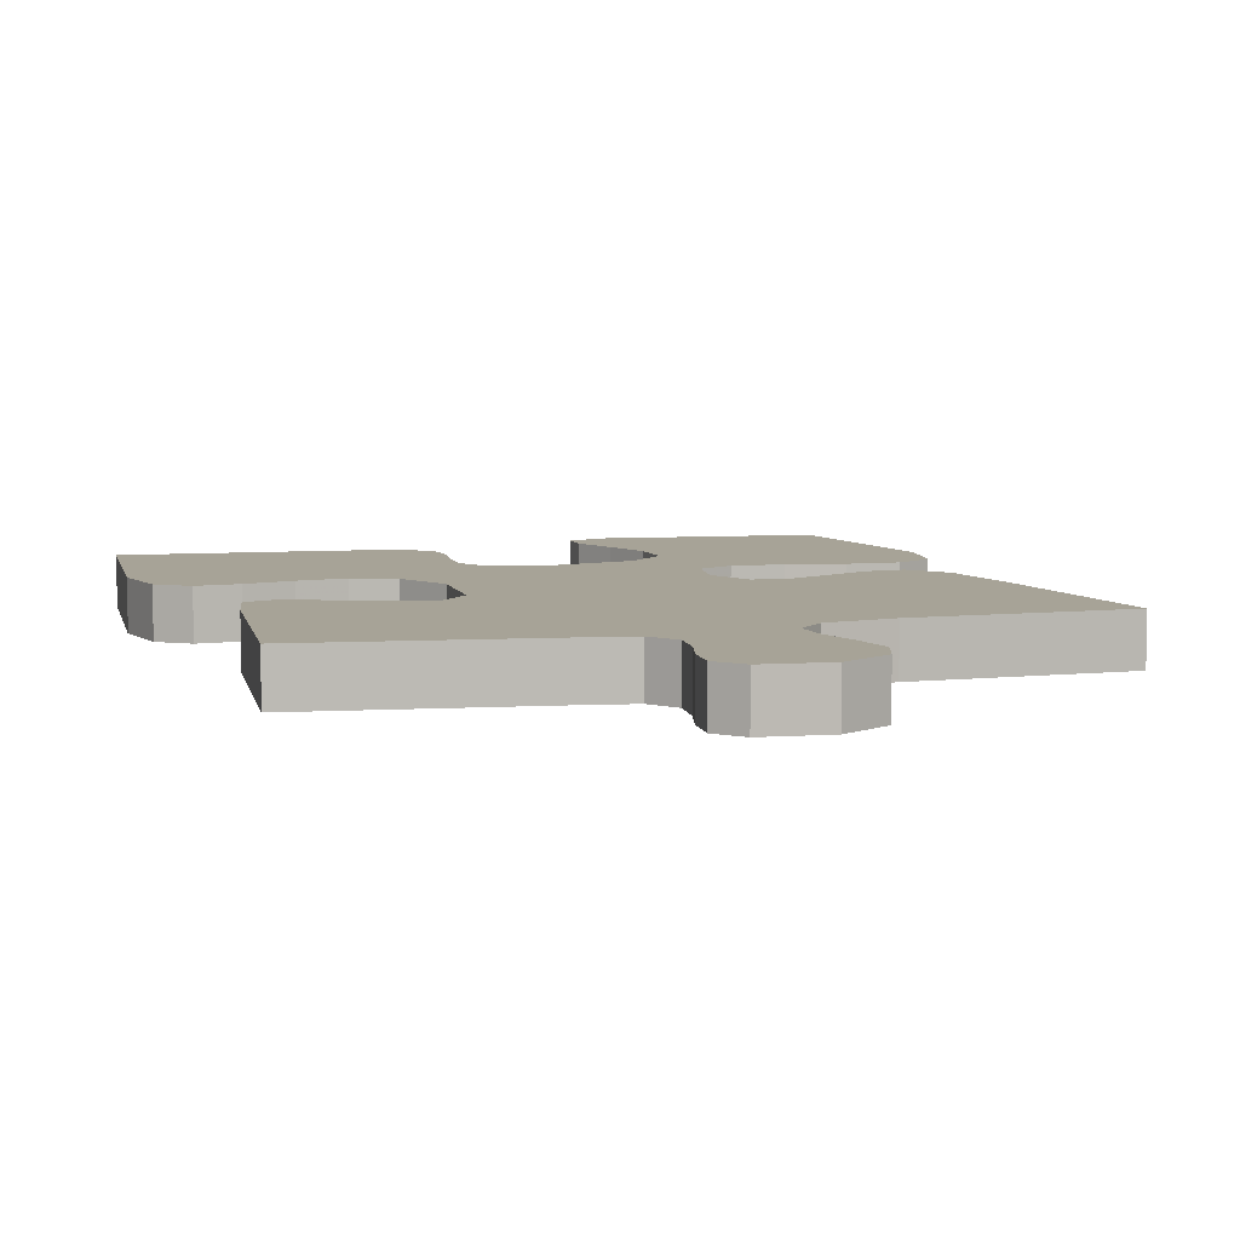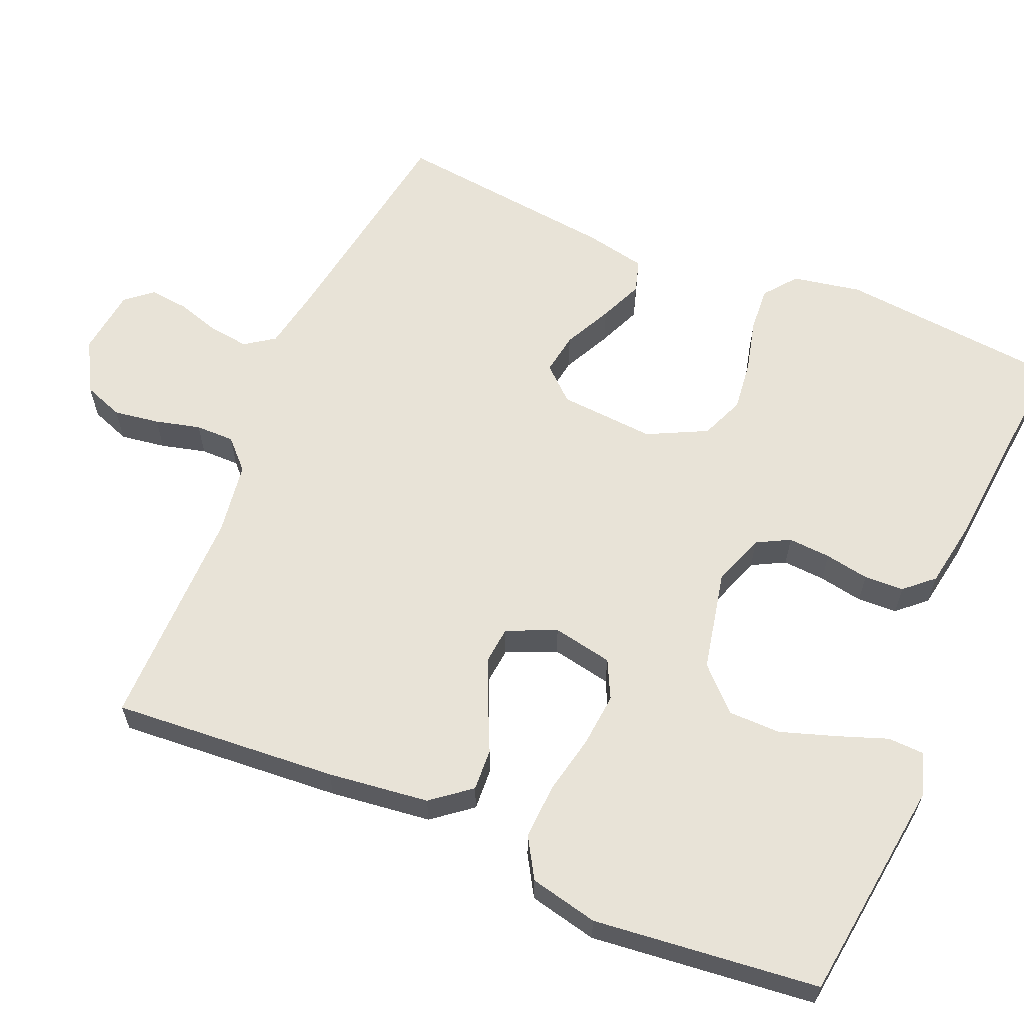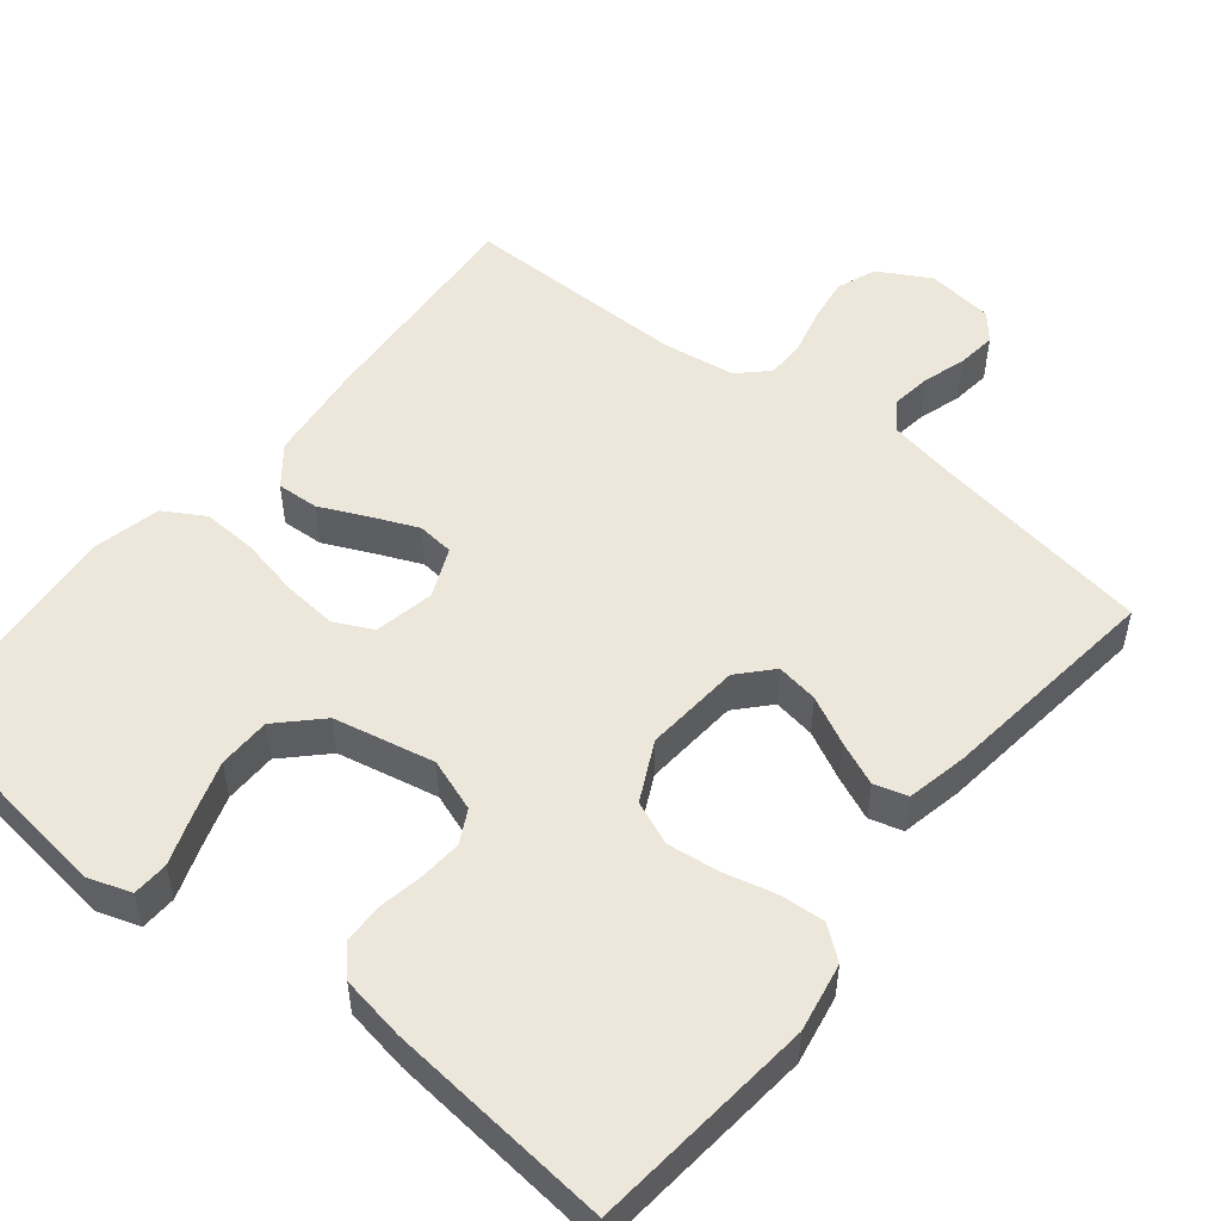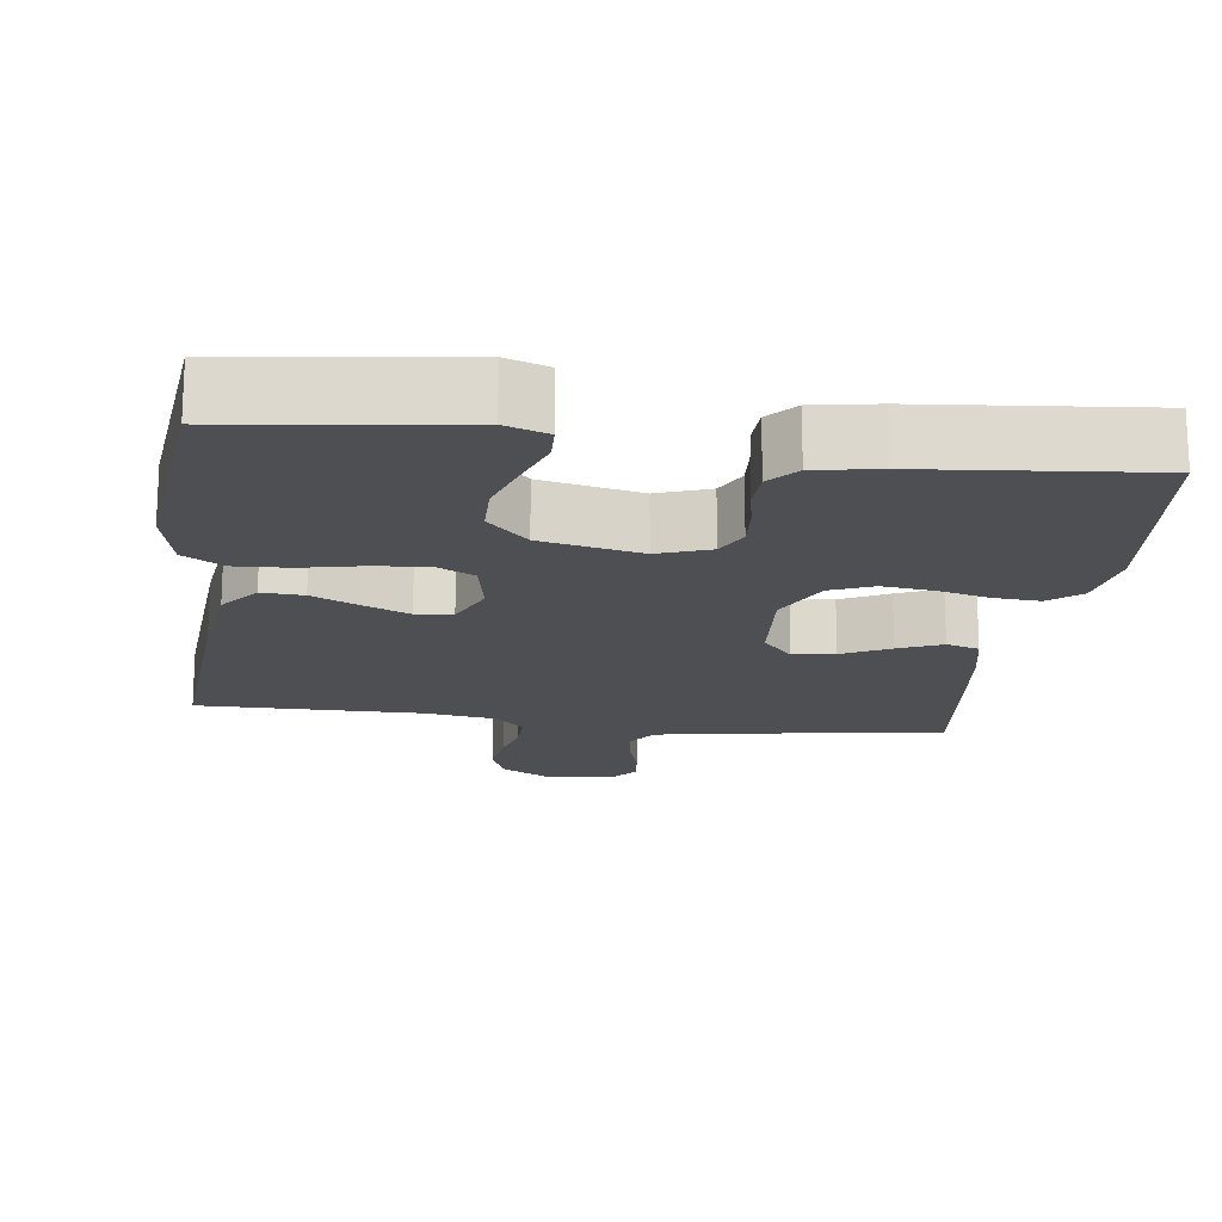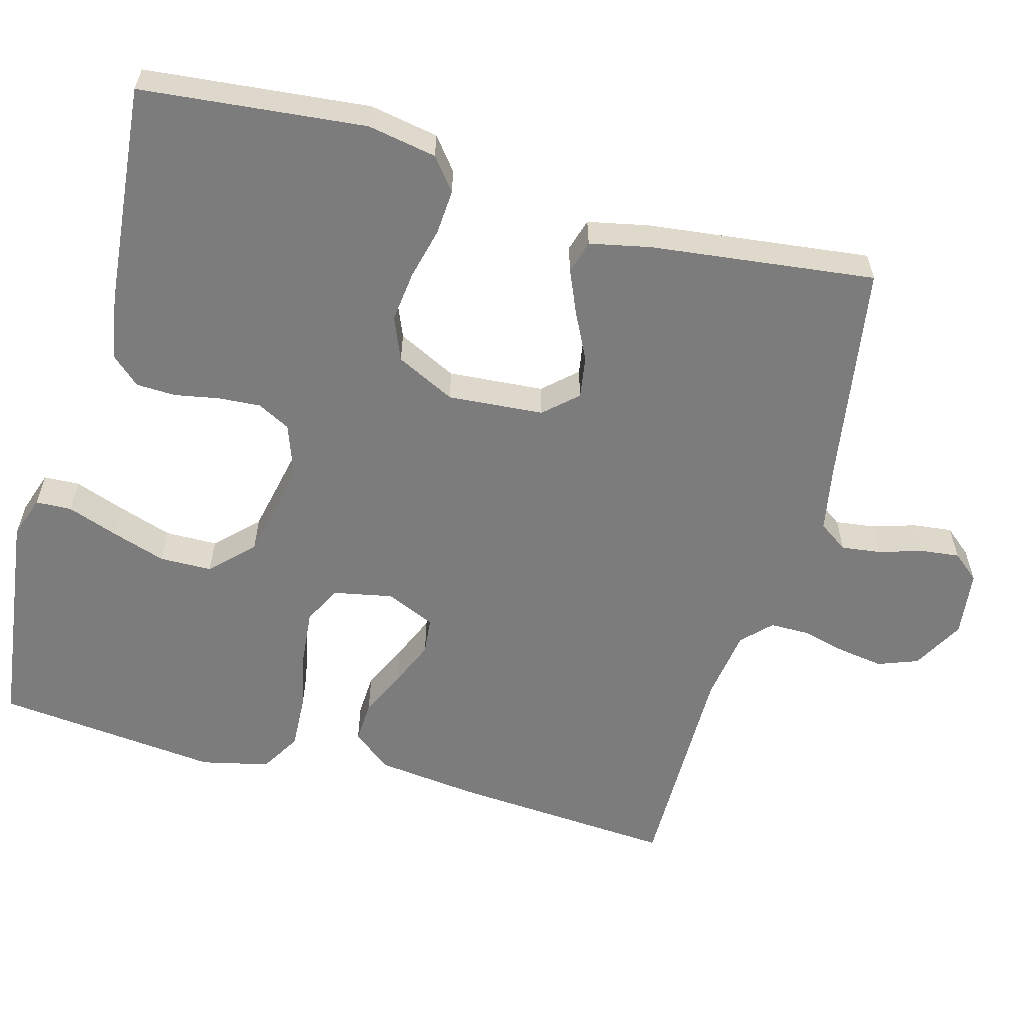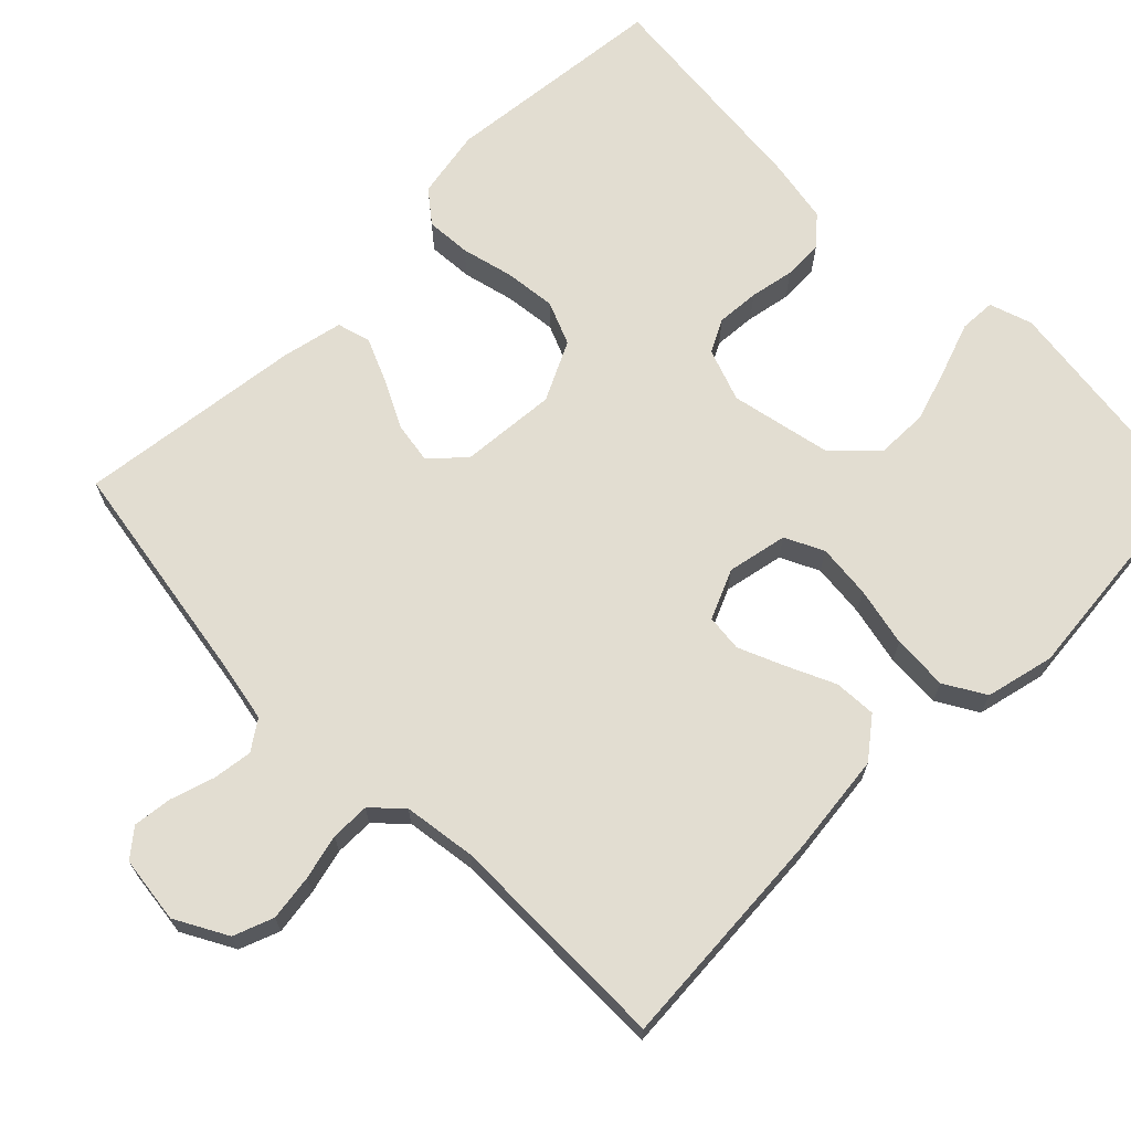
<metadata>
{"format":"obj","ext":"obj","renderer":"f3d","projection":"perspective","resolution":1024,"background":"white","views":[{"elev":6.7,"azim":-18.3,"up":"+Y"},{"elev":61.6,"azim":112.8,"up":"+Y"},{"elev":51.7,"azim":-141.2,"up":"+Y"},{"elev":-17.7,"azim":172.4,"up":"+Y"},{"elev":-58.8,"azim":-105.4,"up":"+Y"},{"elev":68.5,"azim":45.3,"up":"+Y"}]}
</metadata>
<code>
v -0.5 0.07 0.5
v -0.2 0.07 0.548
v -0.115 0.07 0.564
v -0.088 0.07 0.603
v -0.095 0.07 0.656
v -0.113 0.07 0.714
v -0.119 0.07 0.766
v -0.089 0.07 0.802
v 0 0.07 0.813
v 0.069 0.07 0.775
v 0.089 0.07 0.722
v 0.08 0.07 0.661
v 0.065 0.07 0.601
v 0.065 0.07 0.549
v 0.103 0.07 0.512
v 0.2 0.07 0.498
v 0.5 0.07 0.5
v 0.479 0.07 0.2
v 0.463 0.07 0.065
v 0.422 0.07 0.013
v 0.366 0.07 0.016
v 0.303 0.07 0.045
v 0.242 0.07 0.071
v 0.193 0.07 0.066
v 0.164 0.07 0
v 0.18 0.07 -0.08
v 0.231 0.07 -0.105
v 0.303 0.07 -0.098
v 0.382 0.07 -0.081
v 0.456 0.07 -0.077
v 0.51 0.07 -0.109
v 0.531 0.07 -0.2
v 0.5 0.07 -0.5
v 0.2 0.07 -0.539
v 0.143 0.07 -0.52
v 0.141 0.07 -0.472
v 0.165 0.07 -0.405
v 0.189 0.07 -0.332
v 0.188 0.07 -0.262
v 0.134 0.07 -0.208
v 0 0.07 -0.18
v -0.07 0.07 -0.205
v -0.093 0.07 -0.249
v -0.089 0.07 -0.306
v -0.078 0.07 -0.365
v -0.08 0.07 -0.418
v -0.114 0.07 -0.456
v -0.2 0.07 -0.471
v -0.5 0.07 -0.5
v -0.53 0.07 -0.2
v -0.513 0.07 -0.108
v -0.47 0.07 -0.074
v -0.41 0.07 -0.078
v -0.341 0.07 -0.095
v -0.272 0.07 -0.103
v -0.214 0.07 -0.079
v -0.175 0.07 0
v -0.185 0.07 0.128
v -0.225 0.07 0.172
v -0.281 0.07 0.163
v -0.345 0.07 0.131
v -0.403 0.07 0.106
v -0.447 0.07 0.119
v -0.464 0.07 0.2
v -0.5 0 0.5
v -0.2 0 0.548
v -0.115 0 0.564
v -0.088 0 0.603
v -0.095 0 0.656
v -0.113 0 0.714
v -0.119 0 0.766
v -0.089 0 0.802
v 0 0 0.813
v 0.069 0 0.775
v 0.089 0 0.722
v 0.08 0 0.661
v 0.065 0 0.601
v 0.065 0 0.549
v 0.103 0 0.512
v 0.2 0 0.498
v 0.5 0 0.5
v 0.479 0 0.2
v 0.463 0 0.065
v 0.422 0 0.013
v 0.366 0 0.016
v 0.303 0 0.045
v 0.242 0 0.071
v 0.193 0 0.066
v 0.164 0 0
v 0.18 0 -0.08
v 0.231 0 -0.105
v 0.303 0 -0.098
v 0.382 0 -0.081
v 0.456 0 -0.077
v 0.51 0 -0.109
v 0.531 0 -0.2
v 0.5 0 -0.5
v 0.2 0 -0.539
v 0.143 0 -0.52
v 0.141 0 -0.472
v 0.165 0 -0.405
v 0.189 0 -0.332
v 0.188 0 -0.262
v 0.134 0 -0.208
v 0 0 -0.18
v -0.07 0 -0.205
v -0.093 0 -0.249
v -0.089 0 -0.306
v -0.078 0 -0.365
v -0.08 0 -0.418
v -0.114 0 -0.456
v -0.2 0 -0.471
v -0.5 0 -0.5
v -0.53 0 -0.2
v -0.513 0 -0.108
v -0.47 0 -0.074
v -0.41 0 -0.078
v -0.341 0 -0.095
v -0.272 0 -0.103
v -0.214 0 -0.079
v -0.175 0 0
v -0.185 0 0.128
v -0.225 0 0.172
v -0.281 0 0.163
v -0.345 0 0.131
v -0.403 0 0.106
v -0.447 0 0.119
v -0.464 0 0.2
f 64 1 2
f 63 64 2
f 62 63 2
f 61 62 2
f 60 61 2
f 59 60 2 3
f 58 59 3 4
f 57 58 4
f 52 53 54
f 51 52 54
f 50 51 54
f 49 50 54
f 48 49 54
f 47 48 54
f 46 47 54
f 45 46 54
f 44 45 54
f 43 44 54 55
f 42 43 55 56
f 35 36 37
f 34 35 37
f 33 34 37
f 32 33 37
f 31 32 37
f 30 31 37
f 29 30 37
f 28 29 37
f 28 37 38
f 27 28 38 39
f 20 21 22
f 19 20 22
f 18 19 22
f 17 18 22
f 16 17 22
f 15 16 22 23
f 14 15 23 24
f 11 12 13
f 10 11 13
f 9 10 13
f 8 9 13
f 7 8 13
f 6 7 13
f 5 6 13
f 4 5 13 14
f 14 24 25
f 4 14 25
f 57 4 25
f 57 25 26
f 56 57 26
f 42 56 26
f 41 42 26
f 27 39 40
f 26 27 40 41
f 66 65 128
f 66 128 127
f 66 127 126
f 66 126 125
f 66 125 124
f 67 66 124 123
f 68 67 123 122
f 68 122 121
f 118 117 116
f 118 116 115
f 118 115 114
f 118 114 113
f 118 113 112
f 118 112 111
f 118 111 110
f 118 110 109
f 118 109 108
f 119 118 108 107
f 120 119 107 106
f 101 100 99
f 101 99 98
f 101 98 97
f 101 97 96
f 101 96 95
f 101 95 94
f 101 94 93
f 101 93 92
f 102 101 92
f 103 102 92 91
f 86 85 84
f 86 84 83
f 86 83 82
f 86 82 81
f 86 81 80
f 87 86 80 79
f 88 87 79 78
f 77 76 75
f 77 75 74
f 77 74 73
f 77 73 72
f 77 72 71
f 77 71 70
f 77 70 69
f 78 77 69 68
f 89 88 78
f 89 78 68
f 89 68 121
f 90 89 121
f 90 121 120
f 90 120 106
f 90 106 105
f 104 103 91
f 105 104 91 90
f 1 65 66 2
f 2 66 67 3
f 3 67 68 4
f 4 68 69 5
f 5 69 70 6
f 6 70 71 7
f 7 71 72 8
f 8 72 73 9
f 9 73 74 10
f 10 74 75 11
f 11 75 76 12
f 12 76 77 13
f 13 77 78 14
f 14 78 79 15
f 15 79 80 16
f 16 80 81 17
f 17 81 82 18
f 18 82 83 19
f 19 83 84 20
f 20 84 85 21
f 21 85 86 22
f 22 86 87 23
f 23 87 88 24
f 24 88 89 25
f 25 89 90 26
f 26 90 91 27
f 27 91 92 28
f 28 92 93 29
f 29 93 94 30
f 30 94 95 31
f 31 95 96 32
f 32 96 97 33
f 33 97 98 34
f 34 98 99 35
f 35 99 100 36
f 36 100 101 37
f 37 101 102 38
f 38 102 103 39
f 39 103 104 40
f 40 104 105 41
f 41 105 106 42
f 42 106 107 43
f 43 107 108 44
f 44 108 109 45
f 45 109 110 46
f 46 110 111 47
f 47 111 112 48
f 48 112 113 49
f 49 113 114 50
f 50 114 115 51
f 51 115 116 52
f 52 116 117 53
f 53 117 118 54
f 54 118 119 55
f 55 119 120 56
f 56 120 121 57
f 57 121 122 58
f 58 122 123 59
f 59 123 124 60
f 60 124 125 61
f 61 125 126 62
f 62 126 127 63
f 63 127 128 64
f 64 128 65 1

</code>
